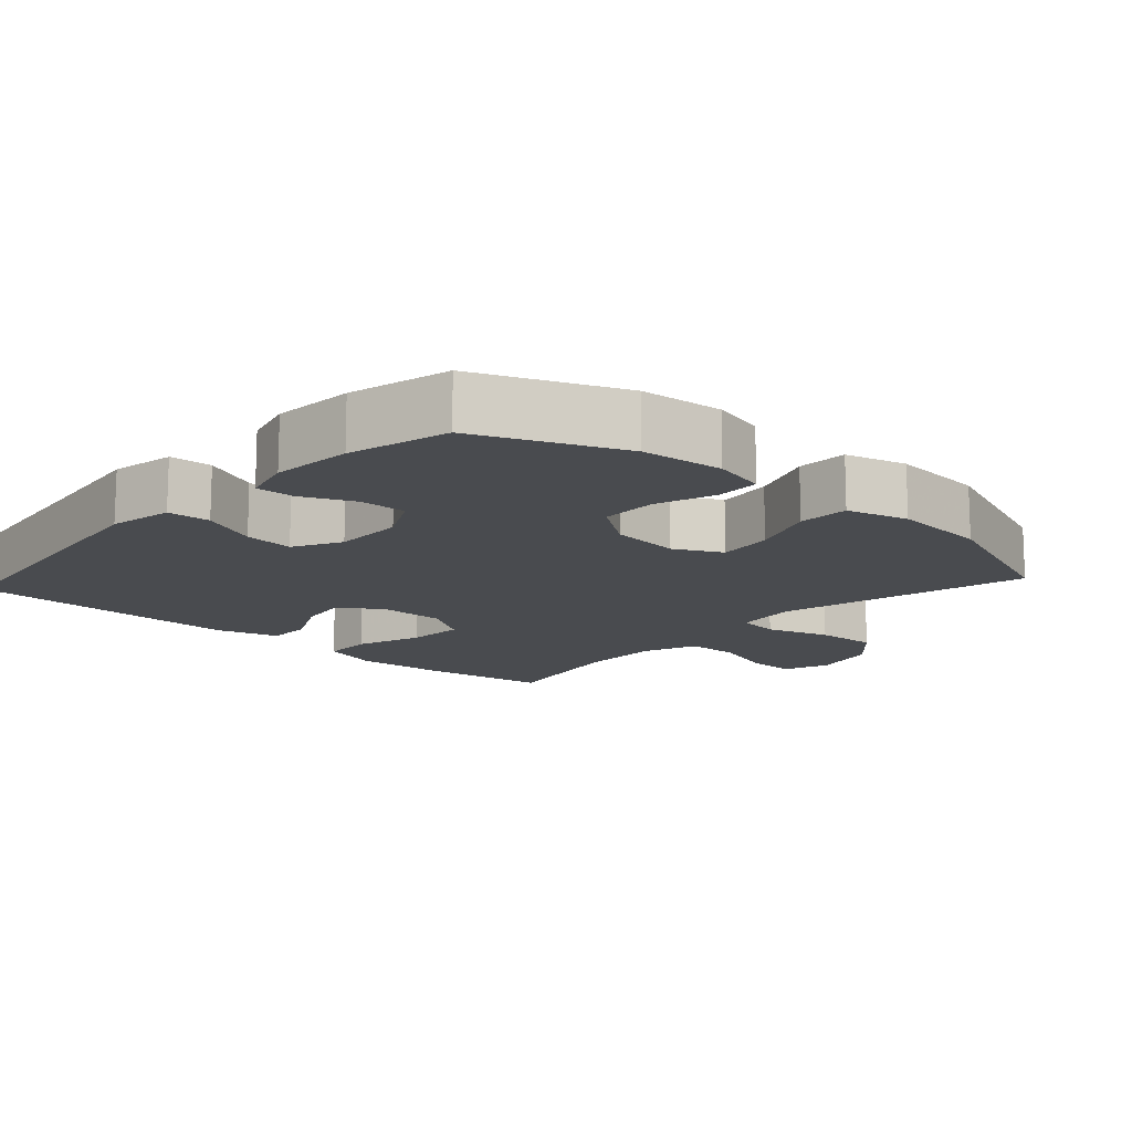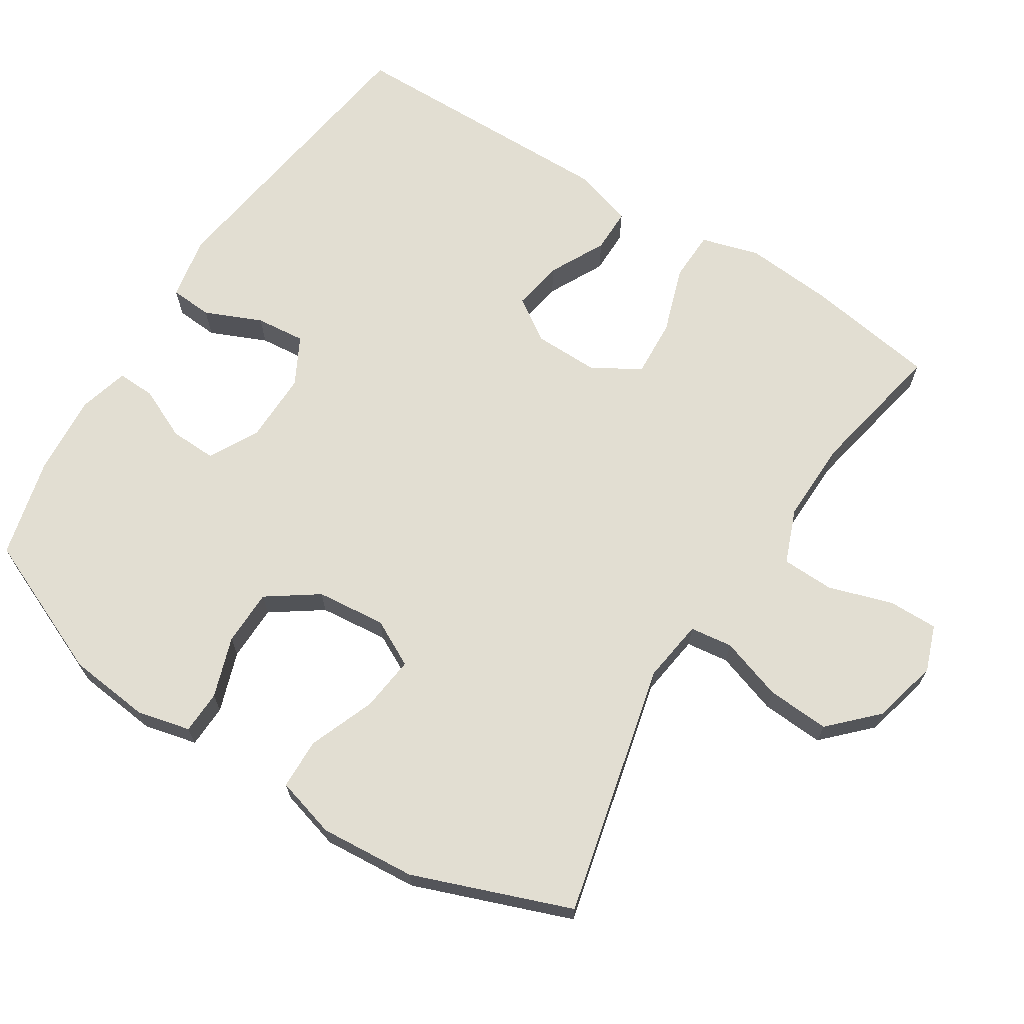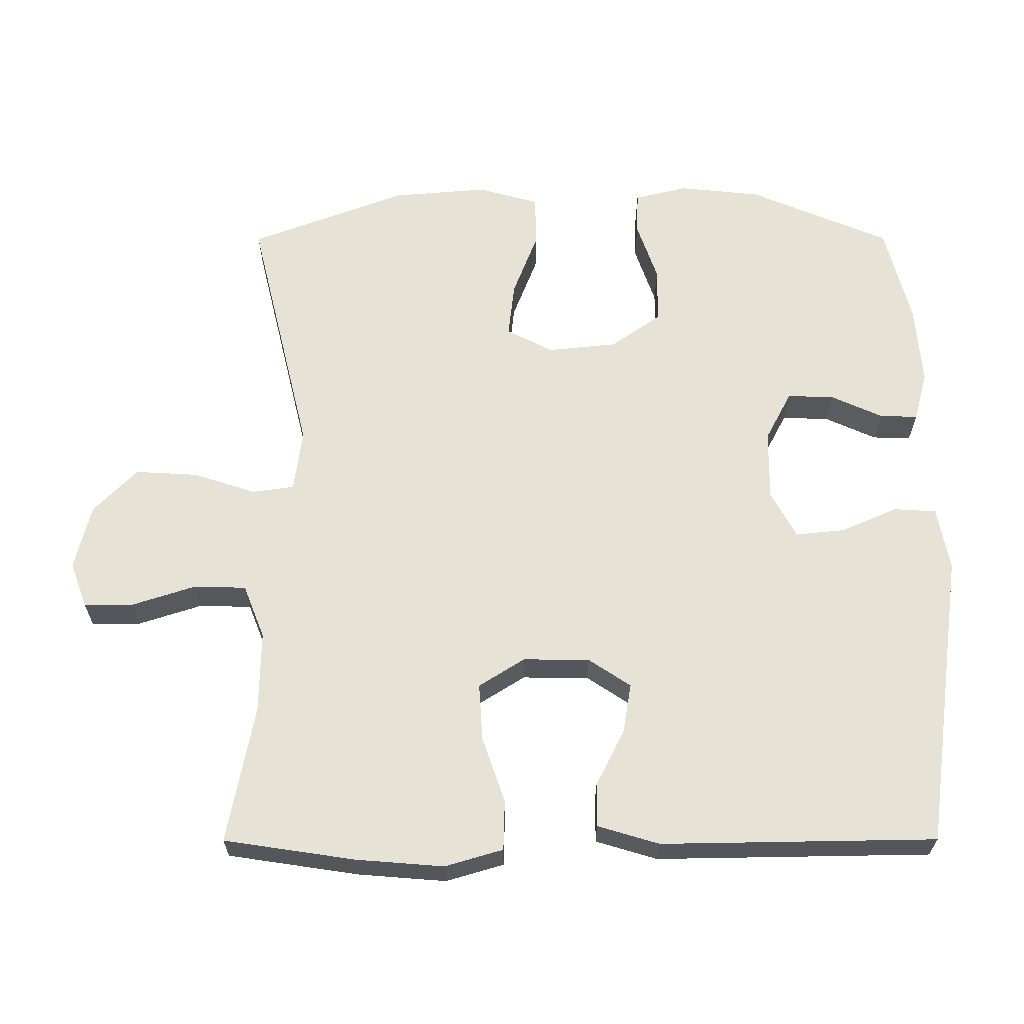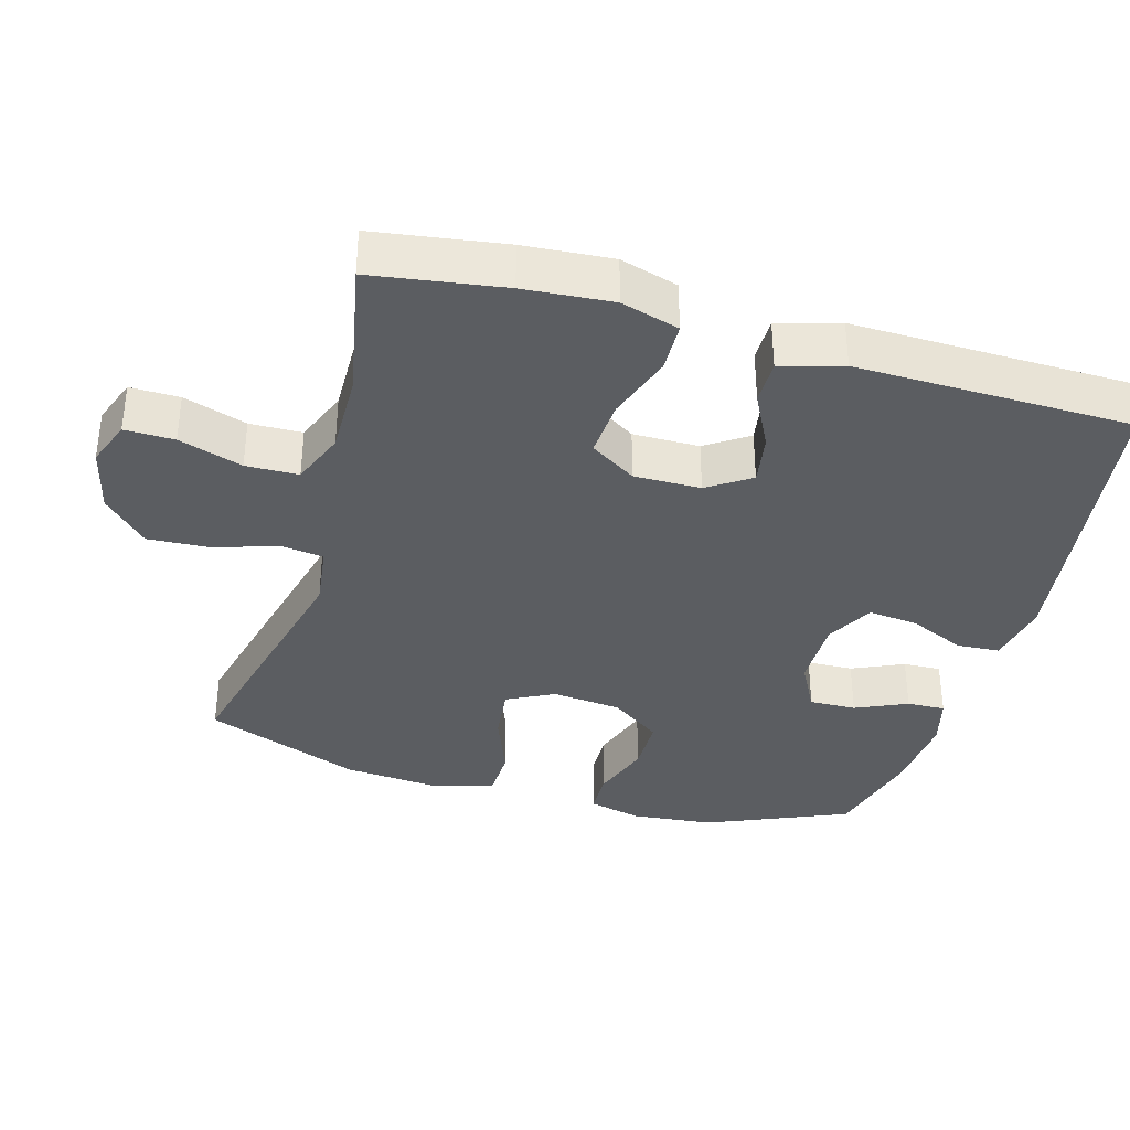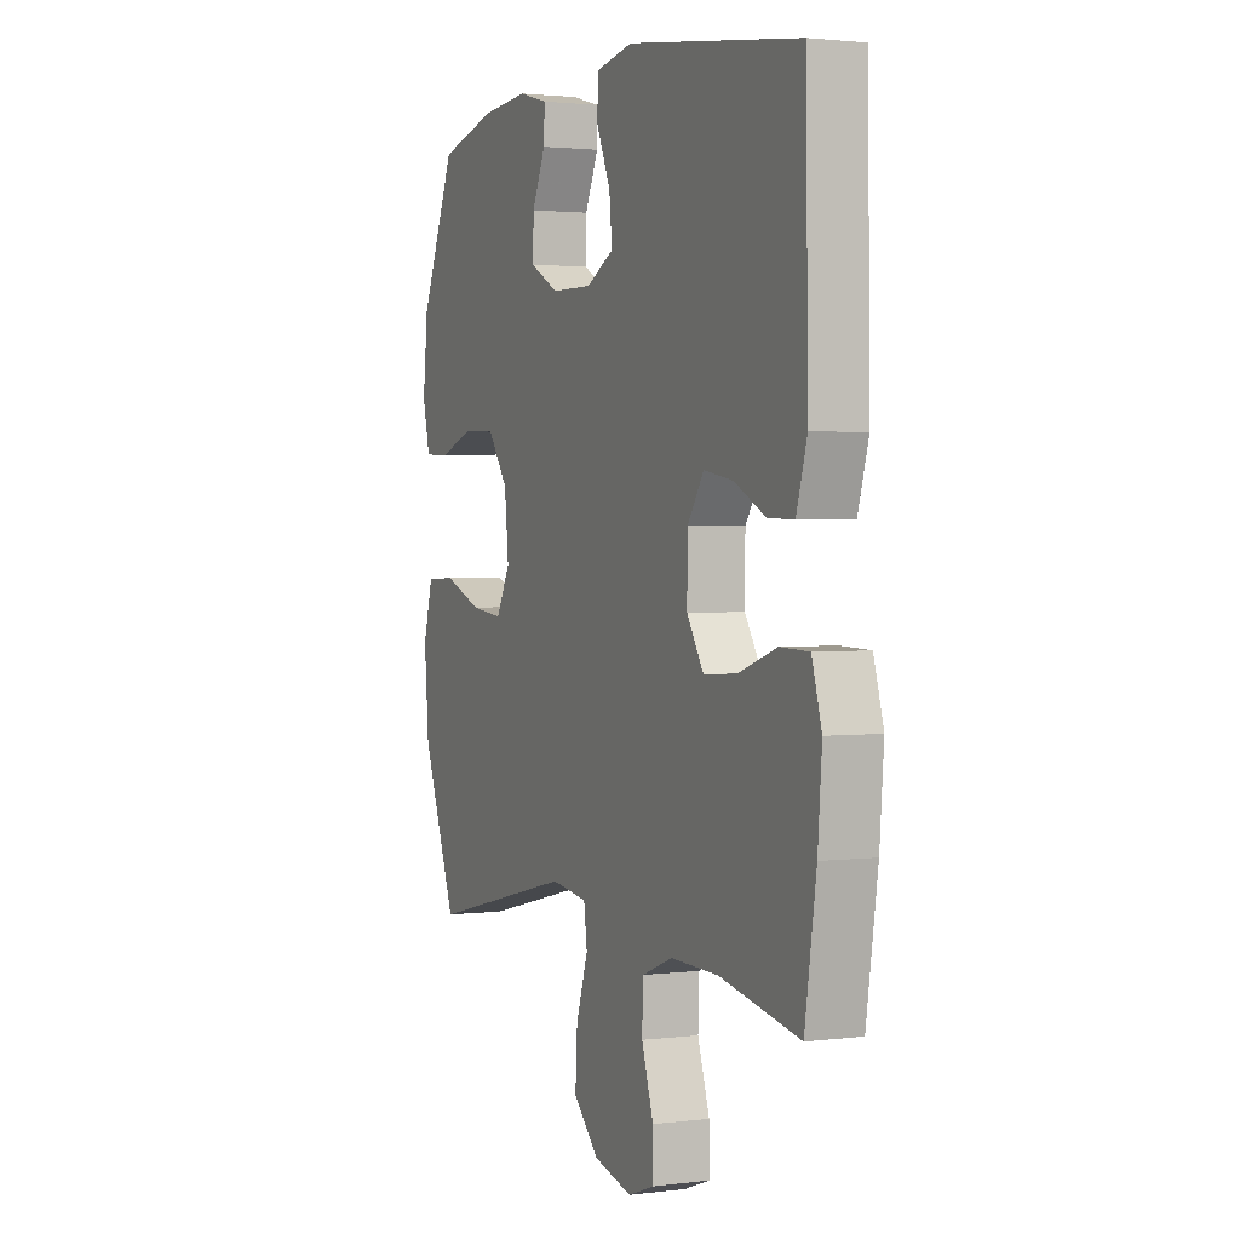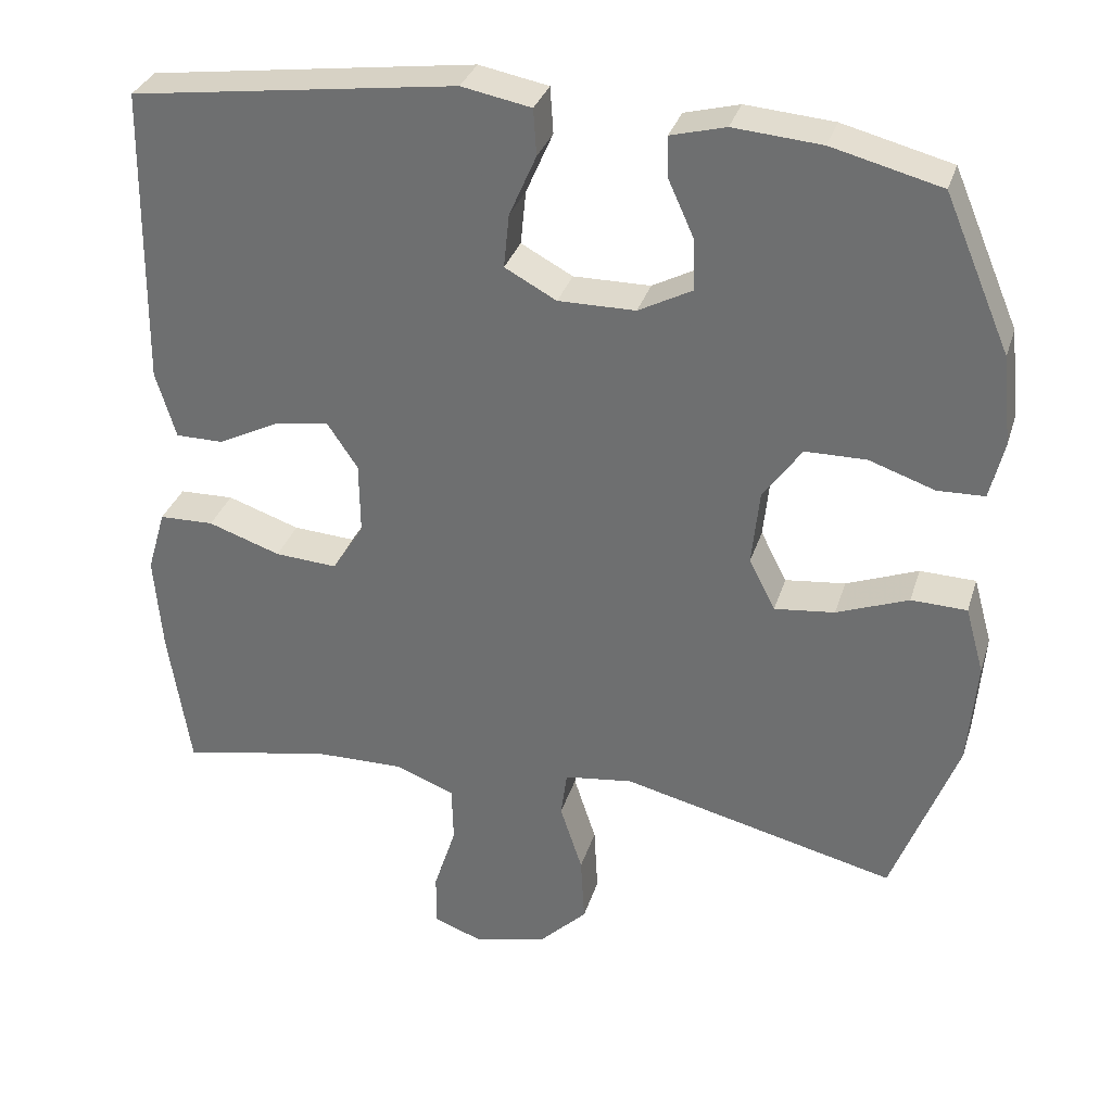
<metadata>
{"format":"obj","ext":"obj","renderer":"f3d","projection":"perspective","resolution":1024,"background":"white","views":[{"elev":-13.7,"azim":47.6,"up":"+Y"},{"elev":67.9,"azim":122.6,"up":"+Y"},{"elev":63.7,"azim":-90.1,"up":"+Y"},{"elev":-36.2,"azim":-106.0,"up":"+Y"},{"elev":2.1,"azim":-114.1,"up":"+Z"},{"elev":32.4,"azim":16.3,"up":"+Z"}]}
</metadata>
<code>
v 0.5 0.07 0.5
v 0.585 0.07 0.3
v 0.597 0.07 0.184
v 0.579 0.07 0.109
v 0.518 0.07 0.107
v 0.433 0.07 0.136
v 0.354 0.07 0.135
v 0.304 0.07 0.064
v 0.294 0.07 -0.034
v 0.328 0.07 -0.1
v 0.406 0.07 -0.091
v 0.499 0.07 -0.055
v 0.571 0.07 -0.057
v 0.595 0.07 -0.143
v 0.584 0.07 -0.278
v 0.5 0.07 -0.5
v 0.144 0.07 -0.414
v 0.055 0.07 -0.426
v 0.047 0.07 -0.486
v 0.076 0.07 -0.575
v 0.081 0.07 -0.663
v 0.018 0.07 -0.725
v -0.075 0.07 -0.748
v -0.14 0.07 -0.724
v -0.139 0.07 -0.654
v -0.11 0.07 -0.564
v -0.112 0.07 -0.49
v -0.188 0.07 -0.46
v -0.304 0.07 -0.462
v -0.5 0.07 -0.5
v -0.528 0.07 -0.315
v -0.538 0.07 -0.19
v -0.514 0.07 -0.108
v -0.443 0.07 -0.106
v -0.349 0.07 -0.138
v -0.268 0.07 -0.143
v -0.227 0.07 -0.078
v -0.228 0.07 0.016
v -0.268 0.07 0.076
v -0.339 0.07 0.064
v -0.418 0.07 0.024
v -0.48 0.07 0.024
v -0.506 0.07 0.111
v -0.5 0.07 0.5
v -0.078 0.07 0.558
v 0.012 0.07 0.541
v 0.016 0.07 0.481
v -0.019 0.07 0.401
v -0.026 0.07 0.331
v 0.041 0.07 0.295
v 0.141 0.07 0.296
v 0.211 0.07 0.333
v 0.209 0.07 0.399
v 0.176 0.07 0.472
v 0.174 0.07 0.526
v 0.245 0.07 0.545
v 0.359 0.07 0.536
v 0.5 0 0.5
v 0.585 0 0.3
v 0.597 0 0.184
v 0.579 0 0.109
v 0.518 0 0.107
v 0.433 0 0.136
v 0.354 0 0.135
v 0.304 0 0.064
v 0.294 0 -0.034
v 0.328 0 -0.1
v 0.406 0 -0.091
v 0.499 0 -0.055
v 0.571 0 -0.057
v 0.595 0 -0.143
v 0.584 0 -0.278
v 0.5 0 -0.5
v 0.144 0 -0.414
v 0.055 0 -0.426
v 0.047 0 -0.486
v 0.076 0 -0.575
v 0.081 0 -0.663
v 0.018 0 -0.725
v -0.075 0 -0.748
v -0.14 0 -0.724
v -0.139 0 -0.654
v -0.11 0 -0.564
v -0.112 0 -0.49
v -0.188 0 -0.46
v -0.304 0 -0.462
v -0.5 0 -0.5
v -0.528 0 -0.315
v -0.538 0 -0.19
v -0.514 0 -0.108
v -0.443 0 -0.106
v -0.349 0 -0.138
v -0.268 0 -0.143
v -0.227 0 -0.078
v -0.228 0 0.016
v -0.268 0 0.076
v -0.339 0 0.064
v -0.418 0 0.024
v -0.48 0 0.024
v -0.506 0 0.111
v -0.5 0 0.5
v -0.078 0 0.558
v 0.012 0 0.541
v 0.016 0 0.481
v -0.019 0 0.401
v -0.026 0 0.331
v 0.041 0 0.295
v 0.141 0 0.296
v 0.211 0 0.333
v 0.209 0 0.399
v 0.176 0 0.472
v 0.174 0 0.526
v 0.245 0 0.545
v 0.359 0 0.536
f 53 54 55 56
f 52 53 56 57
f 45 46 47 48
f 45 48 49
f 44 45 49
f 43 44 49 50
f 40 41 42 43
f 39 40 43 50
f 32 33 34 35
f 32 35 36
f 29 30 31 32
f 28 29 32 36
f 27 28 36 37
f 23 24 25 26
f 23 26 27
f 22 23 27
f 19 20 21 22
f 19 22 27 37
f 14 15 16 17
f 14 17 18
f 11 12 13 14
f 10 11 14 18
f 9 10 18
f 8 9 18
f 3 4 5 6
f 3 6 7
f 2 3 7
f 52 57 1 2
f 51 52 2 7
f 38 39 50 51
f 38 51 7 8
f 18 19 37 38
f 8 18 38
f 113 112 111 110
f 114 113 110 109
f 105 104 103 102
f 106 105 102
f 106 102 101
f 107 106 101 100
f 100 99 98 97
f 107 100 97 96
f 92 91 90 89
f 93 92 89
f 89 88 87 86
f 93 89 86 85
f 94 93 85 84
f 83 82 81 80
f 84 83 80
f 84 80 79
f 79 78 77 76
f 94 84 79 76
f 74 73 72 71
f 75 74 71
f 71 70 69 68
f 75 71 68 67
f 75 67 66
f 75 66 65
f 63 62 61 60
f 64 63 60
f 64 60 59
f 59 58 114 109
f 64 59 109 108
f 108 107 96 95
f 65 64 108 95
f 95 94 76 75
f 95 75 65
f 1 58 59 2
f 2 59 60 3
f 3 60 61 4
f 4 61 62 5
f 5 62 63 6
f 6 63 64 7
f 7 64 65 8
f 8 65 66 9
f 9 66 67 10
f 10 67 68 11
f 11 68 69 12
f 12 69 70 13
f 13 70 71 14
f 14 71 72 15
f 15 72 73 16
f 16 73 74 17
f 17 74 75 18
f 18 75 76 19
f 19 76 77 20
f 20 77 78 21
f 21 78 79 22
f 22 79 80 23
f 23 80 81 24
f 24 81 82 25
f 25 82 83 26
f 26 83 84 27
f 27 84 85 28
f 28 85 86 29
f 29 86 87 30
f 30 87 88 31
f 31 88 89 32
f 32 89 90 33
f 33 90 91 34
f 34 91 92 35
f 35 92 93 36
f 36 93 94 37
f 37 94 95 38
f 38 95 96 39
f 39 96 97 40
f 40 97 98 41
f 41 98 99 42
f 42 99 100 43
f 43 100 101 44
f 44 101 102 45
f 45 102 103 46
f 46 103 104 47
f 47 104 105 48
f 48 105 106 49
f 49 106 107 50
f 50 107 108 51
f 51 108 109 52
f 52 109 110 53
f 53 110 111 54
f 54 111 112 55
f 55 112 113 56
f 56 113 114 57
f 57 114 58 1

</code>
